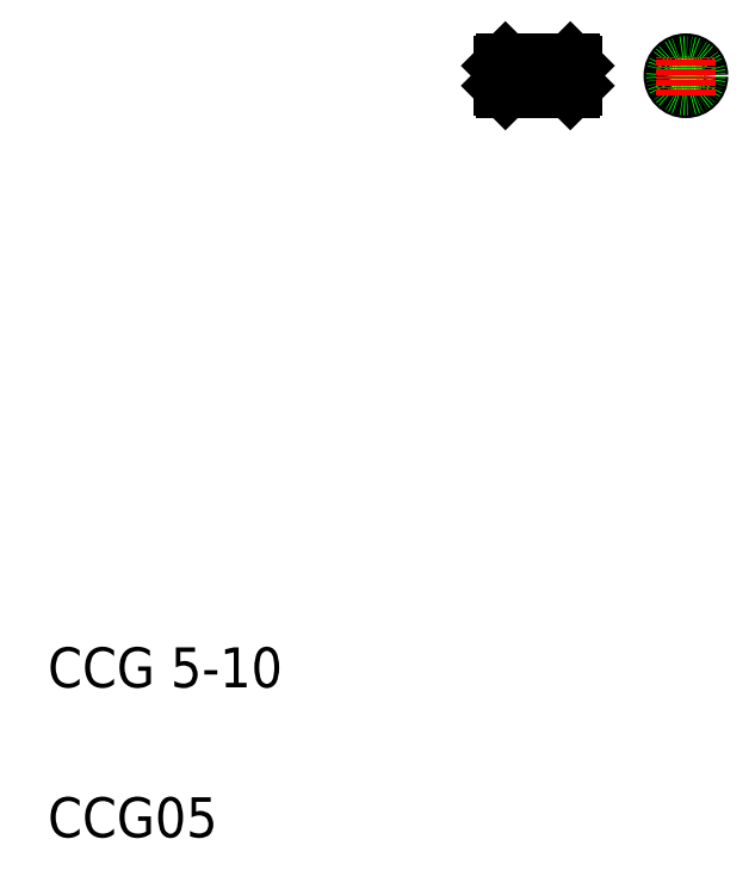
<metadata>
{"format":"dxf","ext":"dxf","renderer":"ezdxf+matplotlib","layout":"modelspace","background":"white","min_lineweight":24,"dpi":150}
</metadata>
<code>
0
SECTION
2
ENTITIES
0
LINE
8
CENTER
10
57.8
20
161.3
30
0
11
75.47
21
161.3
31
0
0
LINE
8
0
10
60.8
20
158.8
30
0
11
70.8
21
158.8
31
0
0
LINE
8
0
10
60.8
20
163.8
30
0
11
70.8
21
163.8
31
0
0
LINE
8
0
10
60.8
20
163.8
30
0
11
60.8
21
158.8
31
0
0
LINE
8
0
10
58.8
20
163.3
30
0
11
58.8
21
159.3
31
0
0
LINE
8
0
10
59.3
20
163.8
30
0
11
59.3
21
158.8
31
0
0
LINE
8
0
10
60.1
20
163.8
30
0
11
60.1
21
158.8
31
0
0
LINE
8
0
10
60.1
20
159.3
30
0
11
60.8
21
159.3
31
0
0
LINE
8
0
10
58.8
20
159.3
30
0
11
59.3
21
158.8
31
0
0
LINE
8
0
10
59.3
20
158.8
30
0
11
60.1
21
158.8
31
0
0
LINE
8
0
10
63.3
20
158.8
30
0
11
63.3
21
158.8
31
0
0
LINE
8
0
10
60.1
20
163.3
30
0
11
60.8
21
163.3
31
0
0
LINE
8
0
10
58.8
20
163.3
30
0
11
59.3
21
163.8
31
0
0
LINE
8
0
10
59.3
20
163.8
30
0
11
60.1
21
163.8
31
0
0
LINE
8
CENTER
10
91.45
20
161.3
30
0
11
99.43
21
161.3
31
0
0
CIRCLE
8
0
10
95.44
20
161.3
30
0
40
2.5
0
CIRCLE
8
0
10
95.44
20
161.3
30
0
40
2
0
LINE
8
CENTER
10
95.44
20
157.3
30
0
11
95.44
21
165.3
31
0
0
LINE
8
0
10
72.8
20
163.3
30
0
11
72.8
21
159.3
31
0
0
LINE
8
0
10
70.8
20
163.8
30
0
11
70.8
21
158.8
31
0
0
LINE
8
0
10
72.3
20
163.8
30
0
11
72.3
21
158.8
31
0
0
LINE
8
0
10
71.5
20
163.8
30
0
11
71.5
21
158.8
31
0
0
LINE
8
0
10
72.8
20
159.3
30
0
11
72.3
21
158.8
31
0
0
LINE
8
0
10
71.5
20
158.8
30
0
11
72.3
21
158.8
31
0
0
LINE
8
0
10
70.8
20
159.3
30
0
11
71.5
21
159.3
31
0
0
LINE
8
0
10
65.8
20
158.8
30
0
11
65.8
21
158.8
31
0
0
LINE
8
0
10
72.3
20
163.8
30
0
11
72.8
21
163.3
31
0
0
LINE
8
0
10
71.5
20
163.8
30
0
11
72.3
21
163.8
31
0
0
LINE
8
0
10
70.8
20
163.3
30
0
11
71.5
21
163.3
31
0
0
TEXT
8
0
10
-32.32
20
38.93
30
0
40
8
1
CCG 5-10
0
TEXT
8
0
10
-32.32
20
8.928
30
0
40
8
1
CCG05
0
ENDSEC
0
EOF

</code>
